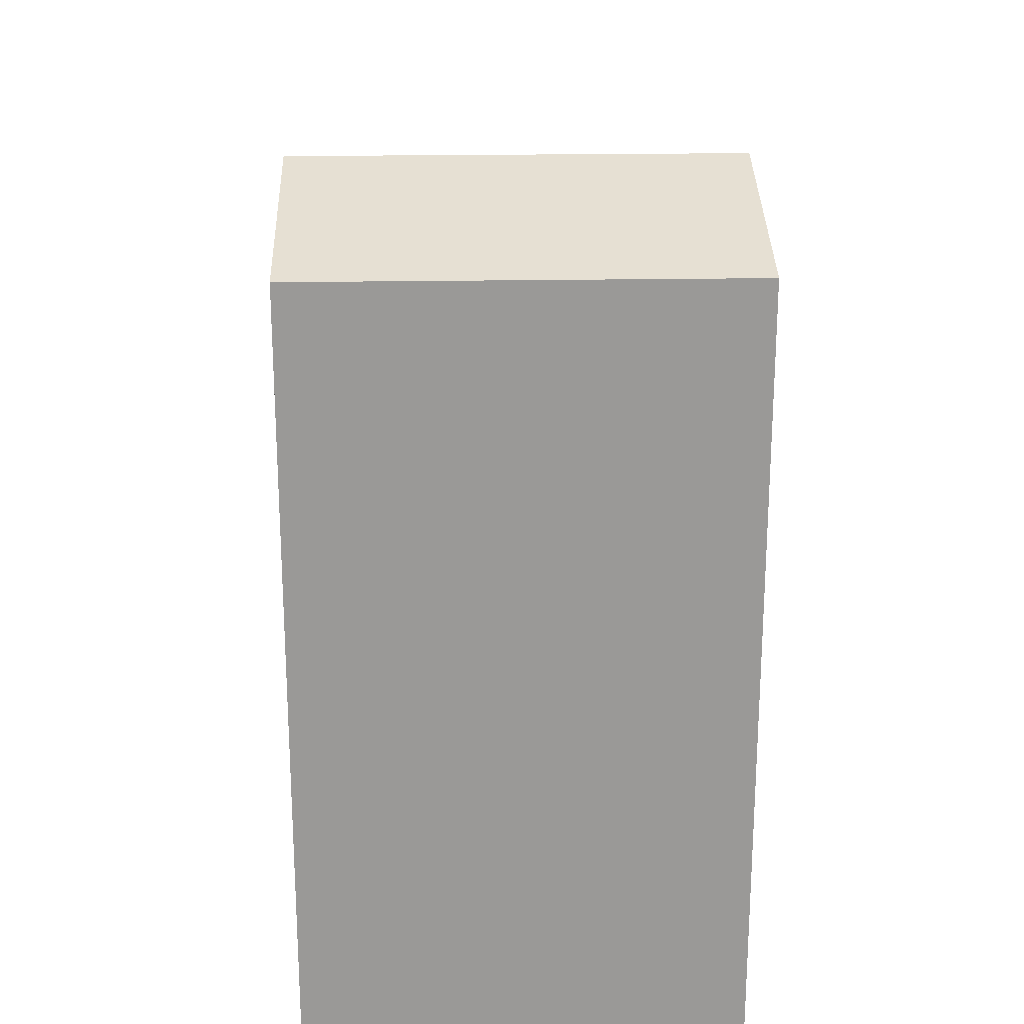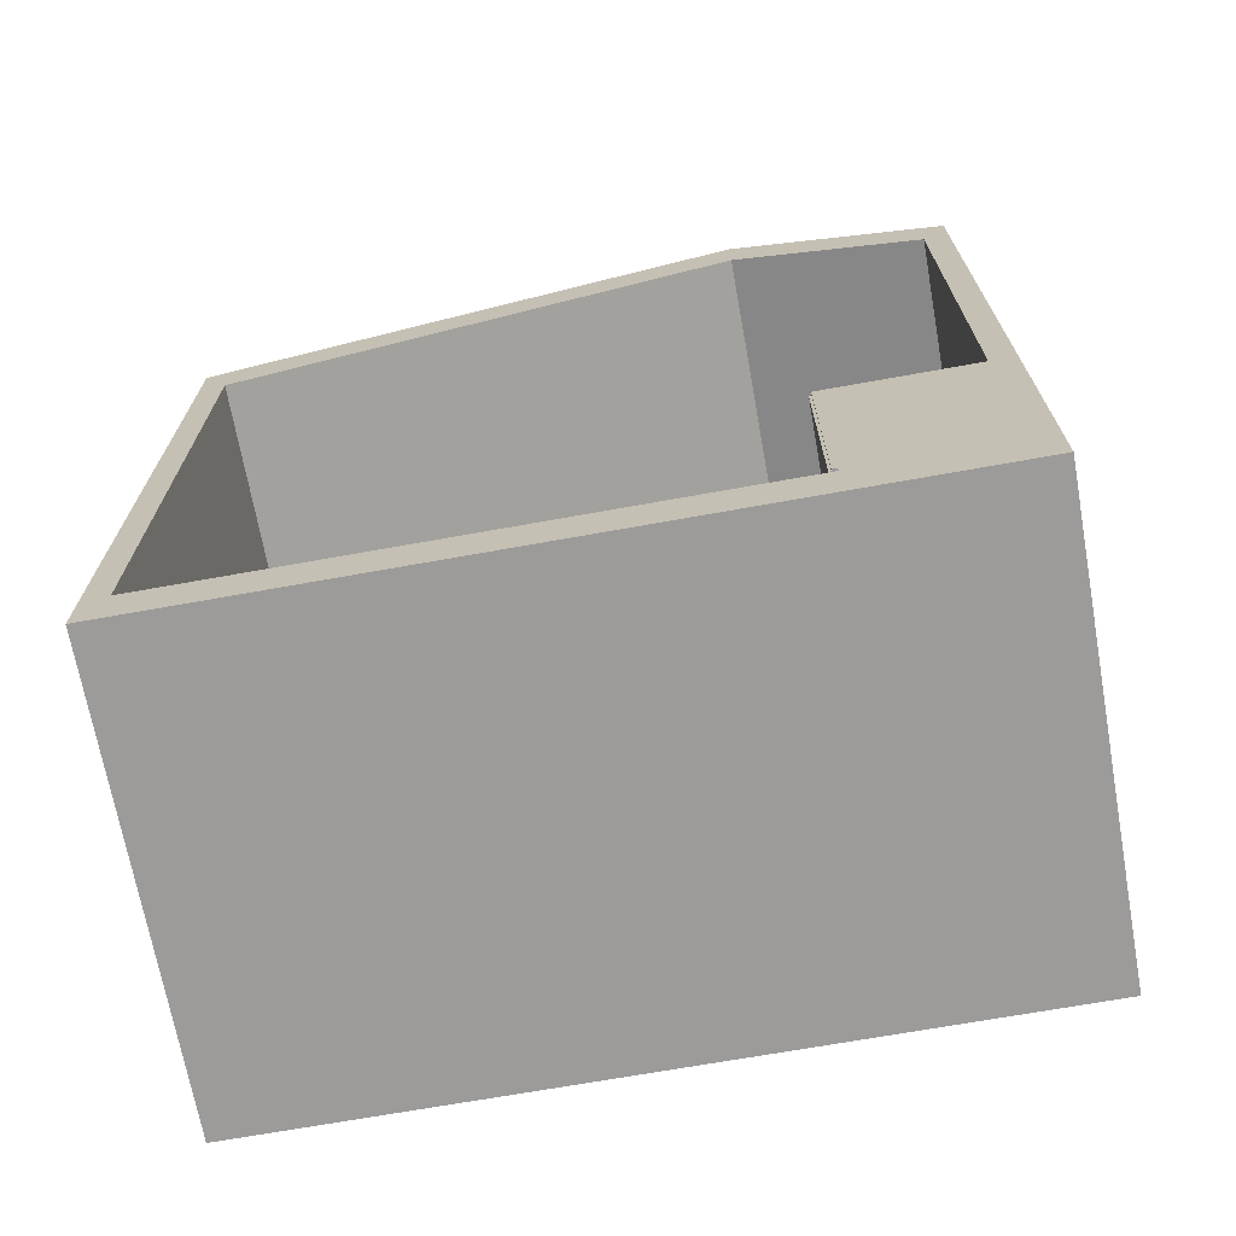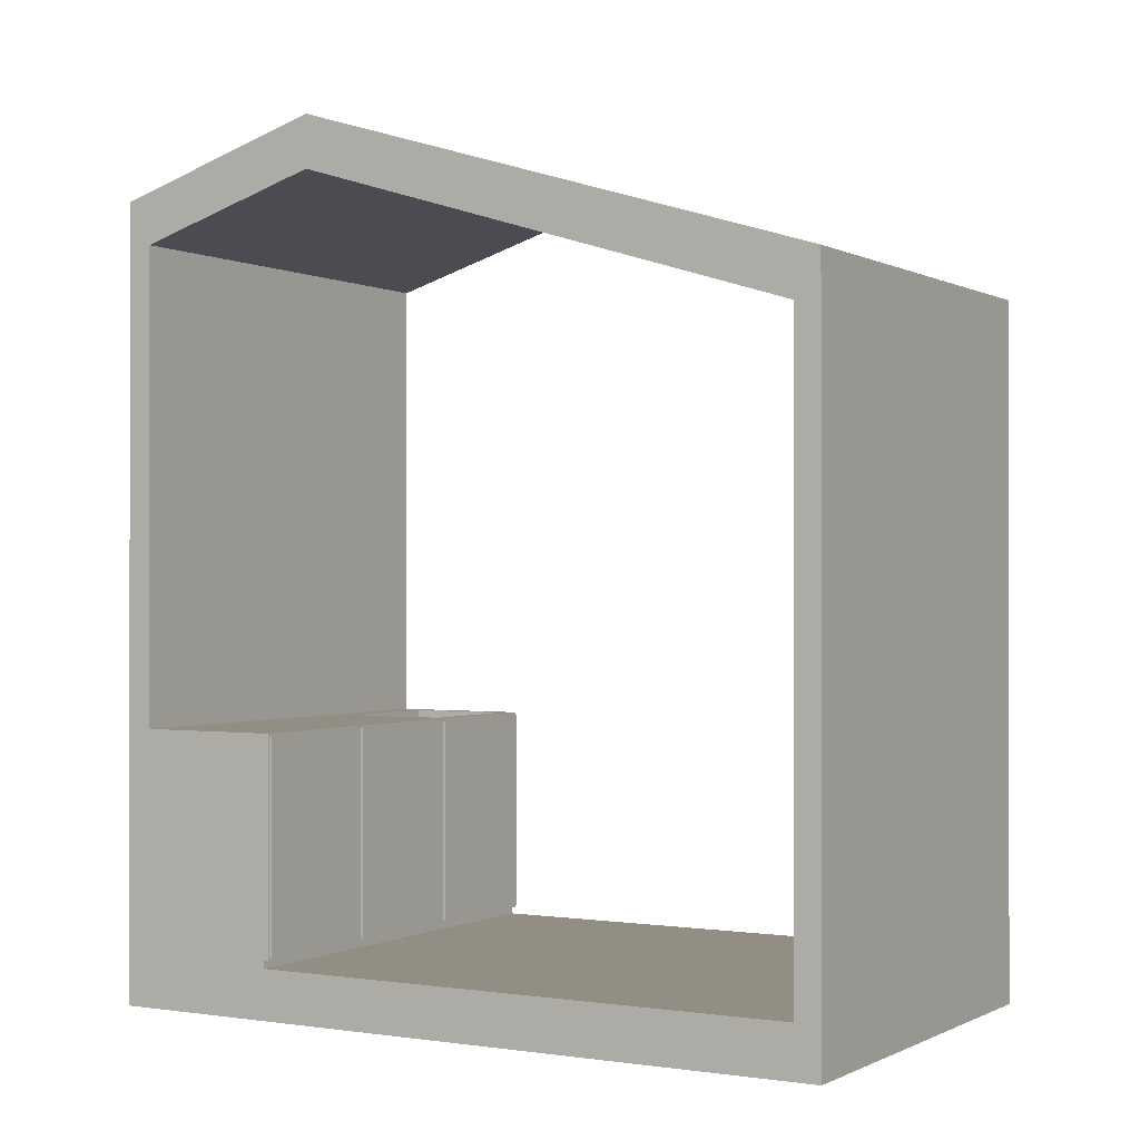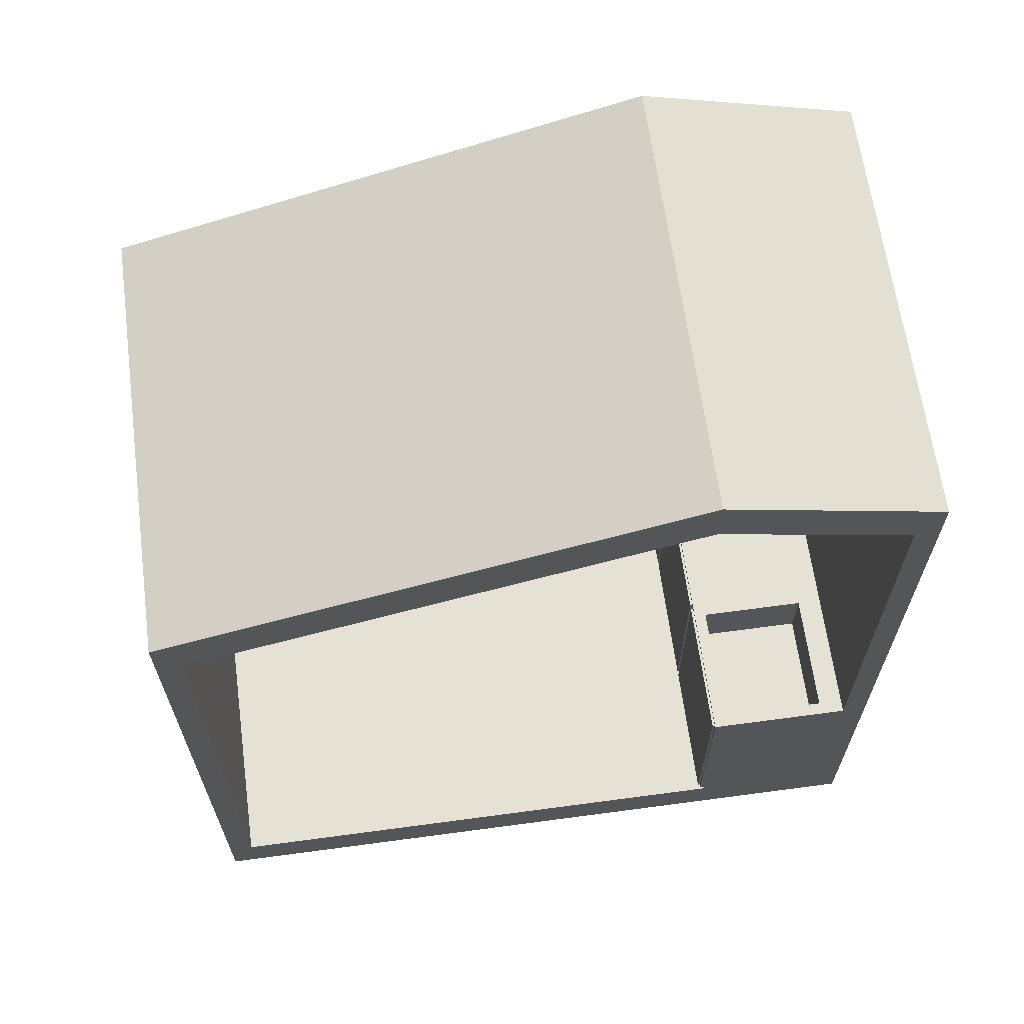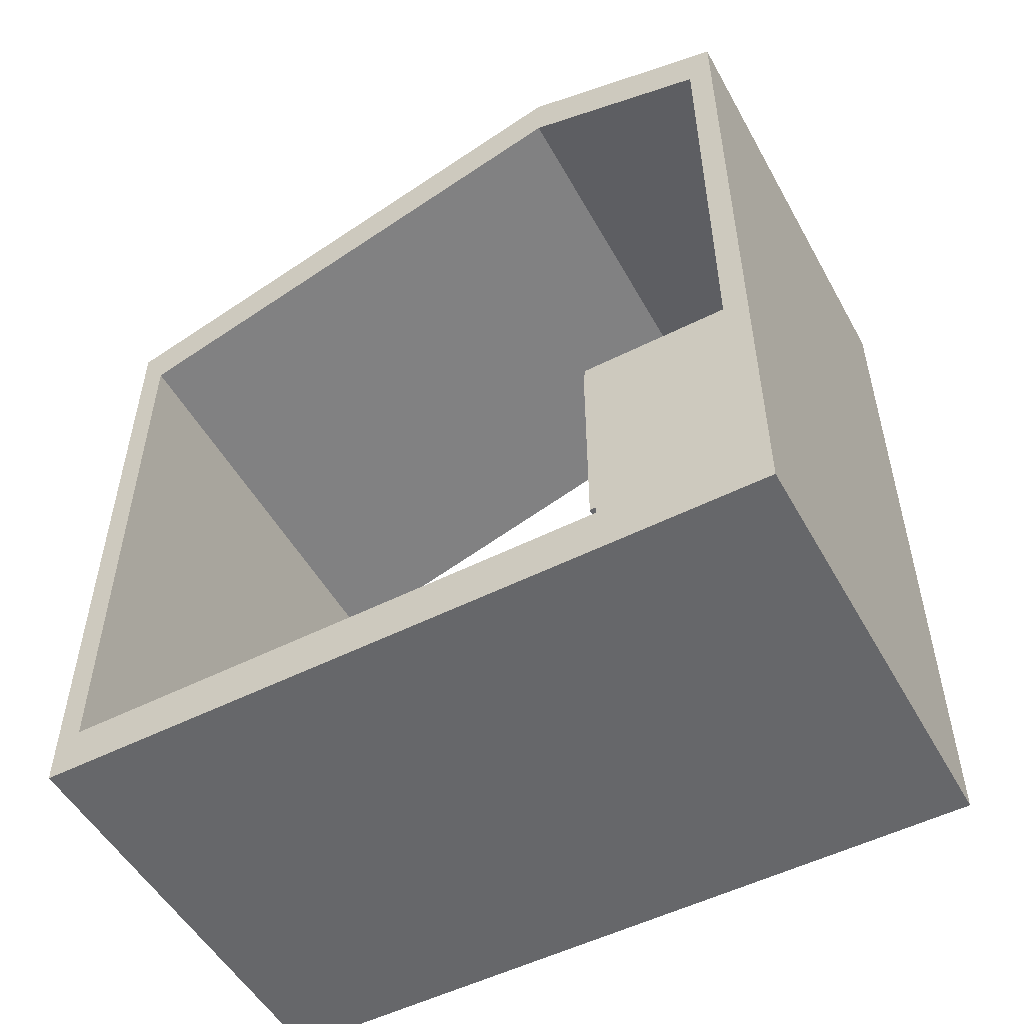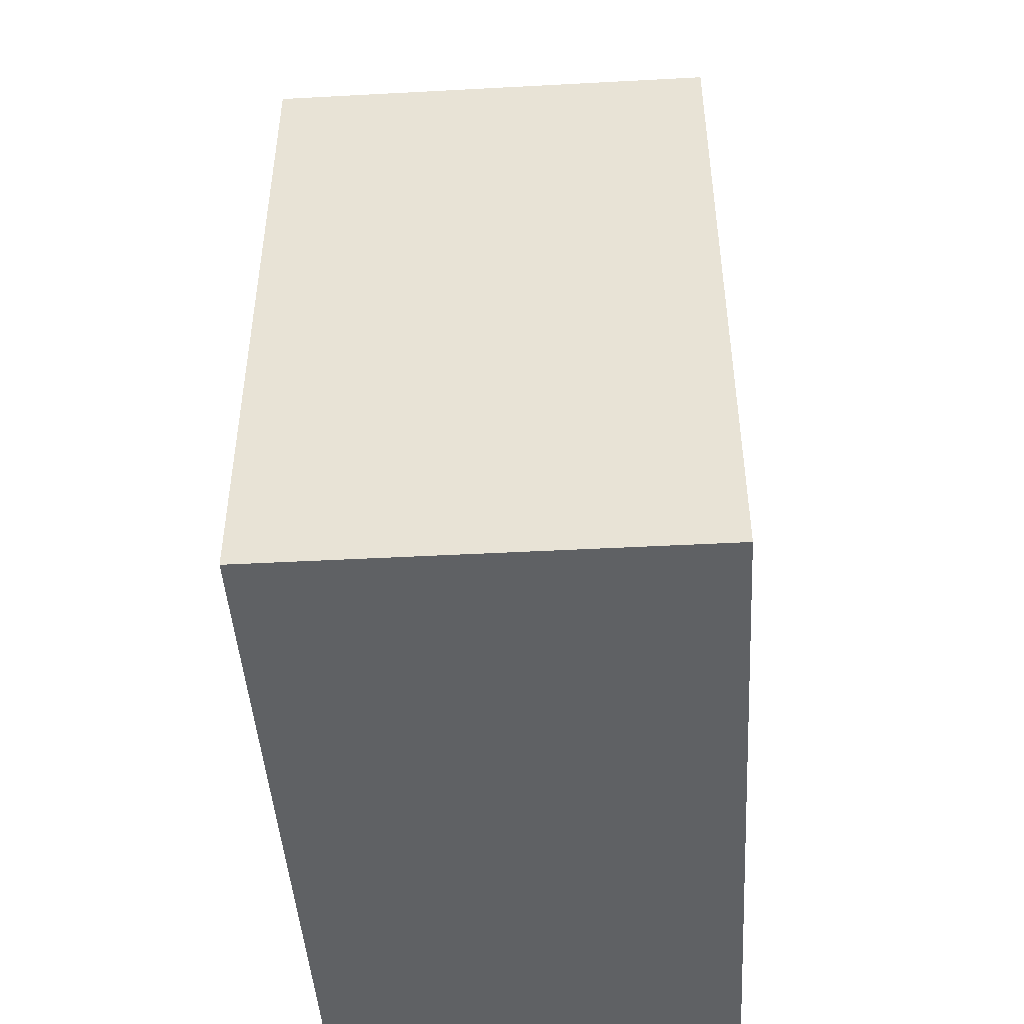
<metadata>
{"format":"obj","ext":"obj","renderer":"f3d","projection":"perspective","resolution":1024,"background":"white","views":[{"elev":21.3,"azim":178.2,"up":"+Y"},{"elev":-69.7,"azim":100.2,"up":"+Y"},{"elev":-0.4,"azim":-59.6,"up":"+Y"},{"elev":64.7,"azim":82.3,"up":"+Y"},{"elev":-52.1,"azim":118.6,"up":"+Y"},{"elev":-45.6,"azim":3.5,"up":"+Y"}]}
</metadata>
<code>
o 2.2
v 1.79 0.24 -2.3
v 1.79 0.24 -2.31
v 1.79 1.09 -2.3
v 1.79 1.09 -2.31
v 1.21 0.24 -2.3
v 1.21 1.09 -2.3
v 1.21 0.24 -2.31
v 1.21 1.09 -2.31
v 1.19 0.24 -2.3
v 1.19 0.24 -2.31
v 1.19 1.09 -2.3
v 1.19 1.09 -2.31
v 0.61 0.24 -2.3
v 0.61 1.09 -2.3
v 0.61 0.24 -2.31
v 0.61 1.09 -2.31
v 0.59 0.24 -2.3
v 0.59 0.24 -2.31
v 0.59 1.09 -2.3
v 0.59 1.09 -2.31
v 0.01 0.24 -2.3
v 0.01 1.09 -2.3
v 0.01 0.24 -2.31
v 0.01 1.09 -2.31
v 1.25 1.1 -2.8
v 1.25 1.1 -2.36
v 1.25 0.85 -2.8
v 1.25 0.85 -2.36
v 1.75 1.1 -2.36
v 1.75 0.85 -2.36
v 1.75 1.1 -2.8
v 1.75 0.85 -2.8
v 1.8 0.23 -2.31
v 0 0.23 -2.31
v 1.8 1.1 -2.31
v 0 1.1 -2.31
v 1.8 0.23 -2.33
v 0 0.23 -2.33
v 1.8 1.1 -2.9
v 0 1.1 -2.9
v 0 0.2 -2.33
v 1.8 0.2 -2.33
v 1.8 3.013 -2.9
v 0 3.013 -2.9
v 0 0.2 -0.1
v 1.8 0.2 -0.1
v 1.8 2.626 -0.1
v 0 2.626 -0.1
v 1.8 3.248 -2.133
v 0 3.248 -2.133
v 0 3.457 -2.133
v 0 2.805 0
v 1.8 3.457 -2.133
v 1.8 2.805 0
v 0 3.192 -3
v 1.8 3.192 -3
v 0 1e-06 -3
v 1.8 1e-06 -3
v 0 1e-06 0
v 1.8 1e-06 0
f 1 2 3
f 3 2 4
f 5 1 6
f 6 1 3
f 7 5 8
f 8 5 6
f 8 6 4
f 4 6 3
f 5 7 1
f 1 7 2
f 9 10 11
f 11 10 12
f 13 9 14
f 14 9 11
f 15 13 16
f 16 13 14
f 16 14 12
f 12 14 11
f 13 15 9
f 9 15 10
f 17 18 19
f 19 18 20
f 21 17 22
f 22 17 19
f 23 21 24
f 24 21 22
f 24 22 20
f 20 22 19
f 21 23 17
f 17 23 18
f 25 26 27
f 27 26 28
f 26 29 28
f 28 29 30
f 29 31 30
f 30 31 32
f 31 25 32
f 32 25 27
f 27 28 32
f 32 28 30
f 8 12 7
f 7 12 10
f 7 10 33
f 33 10 15
f 33 15 34
f 34 15 18
f 34 18 23
f 12 8 35
f 35 8 4
f 35 4 33
f 33 4 2
f 33 2 7
f 18 15 20
f 20 15 16
f 20 16 36
f 36 16 12
f 36 12 35
f 23 24 34
f 34 24 36
f 36 24 20
f 37 33 38
f 38 33 34
f 25 36 26
f 26 36 35
f 26 35 29
f 29 35 31
f 31 35 39
f 31 39 25
f 25 39 40
f 25 40 36
f 41 42 38
f 38 42 37
f 39 43 40
f 40 43 44
f 41 45 42
f 42 45 46
f 47 46 48
f 48 46 45
f 49 47 50
f 50 47 48
f 43 49 44
f 44 49 50
f 51 52 53
f 53 52 54
f 55 51 56
f 56 51 53
f 57 55 58
f 58 55 56
f 59 57 60
f 60 57 58
f 52 59 54
f 54 59 60
f 44 50 51
f 51 50 48
f 51 48 52
f 52 48 45
f 52 45 59
f 59 45 41
f 59 41 57
f 57 41 38
f 57 38 40
f 40 38 36
f 36 38 34
f 57 40 55
f 55 40 44
f 55 44 51
f 49 53 47
f 47 53 54
f 47 54 46
f 46 54 60
f 46 60 42
f 42 60 58
f 42 58 37
f 37 58 39
f 37 39 35
f 49 43 53
f 53 43 56
f 56 43 39
f 56 39 58
f 35 33 37

</code>
